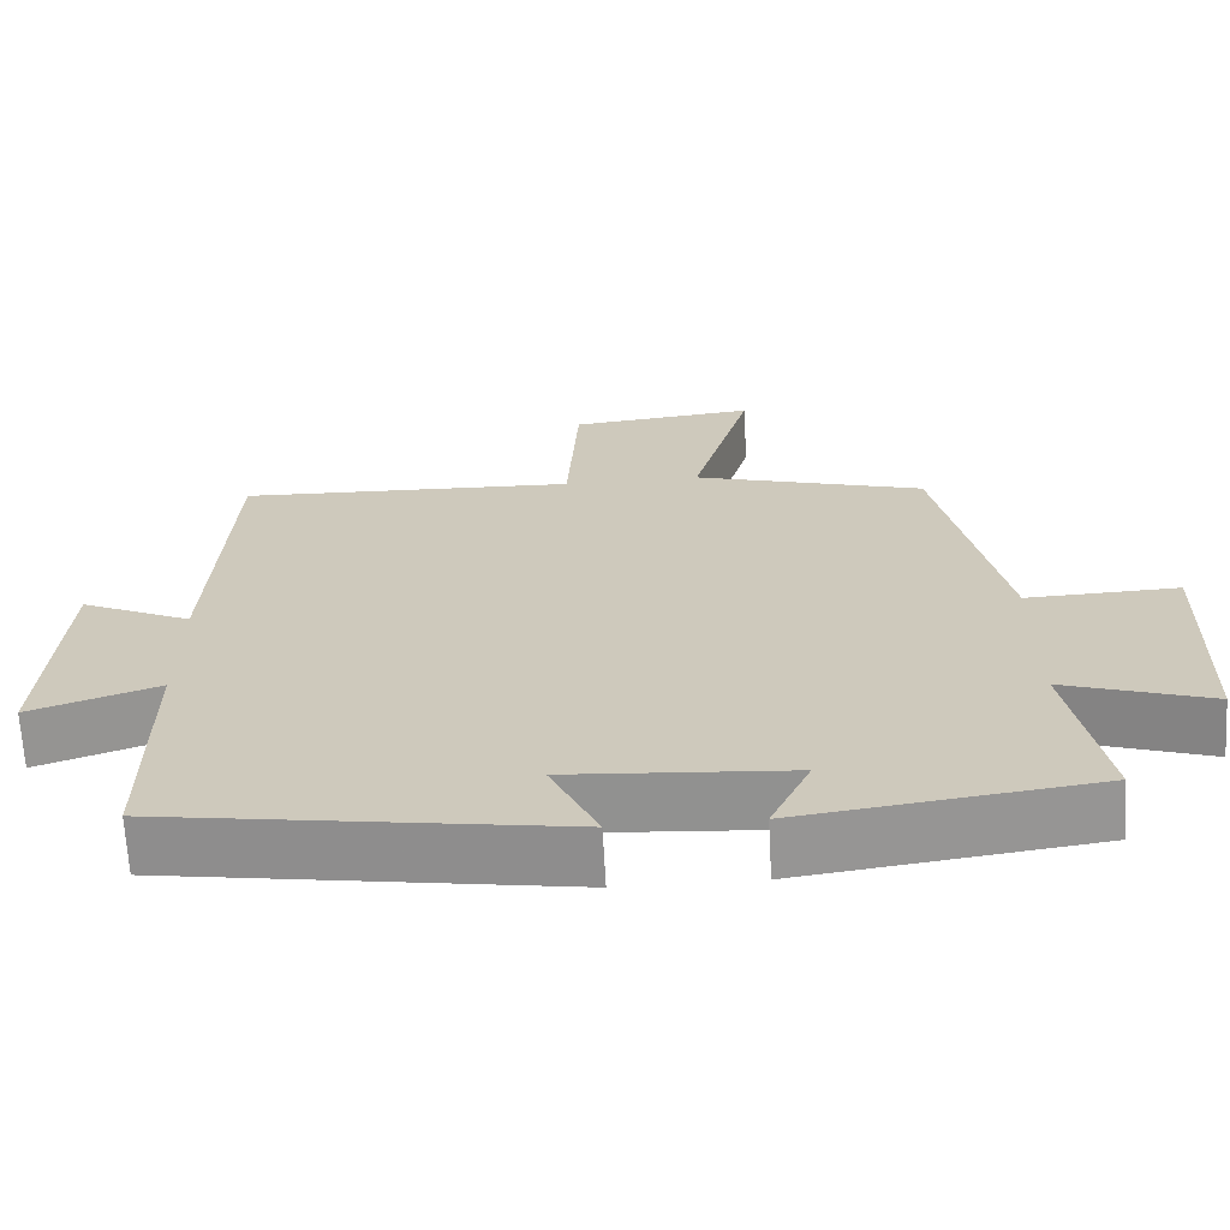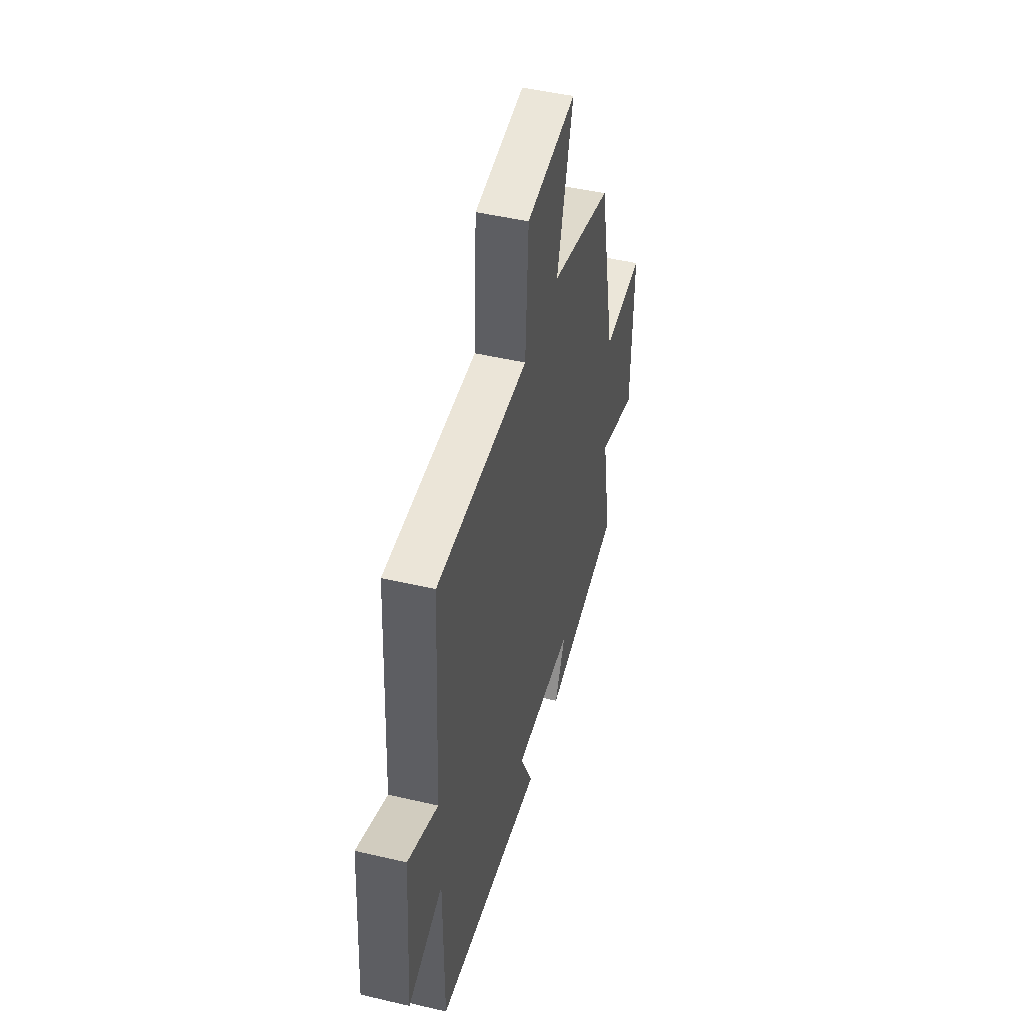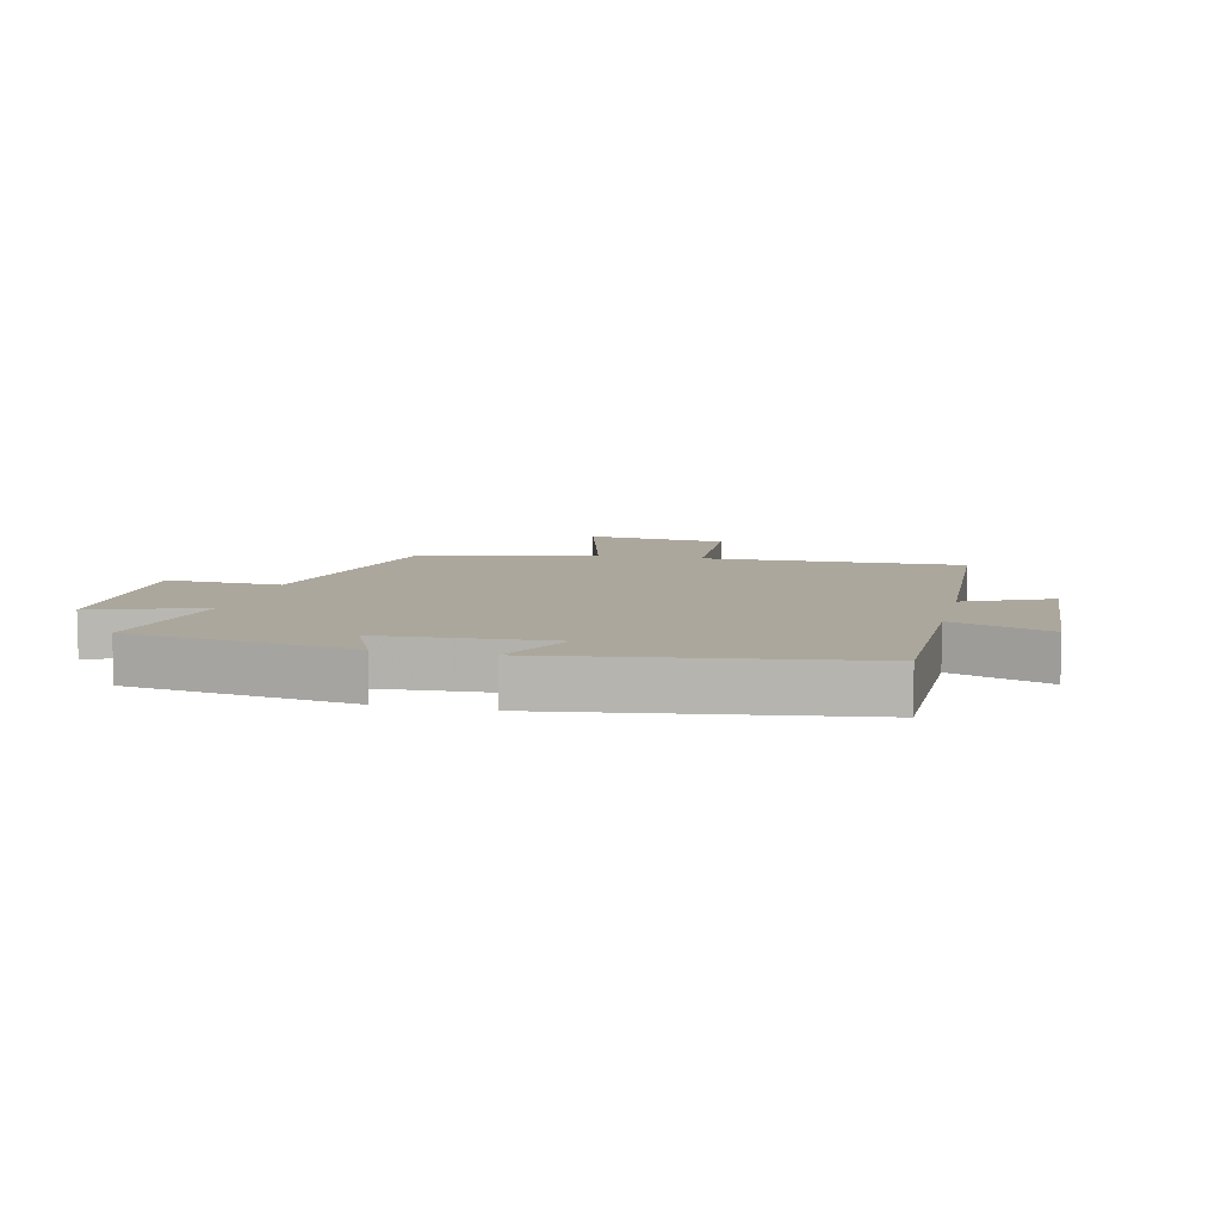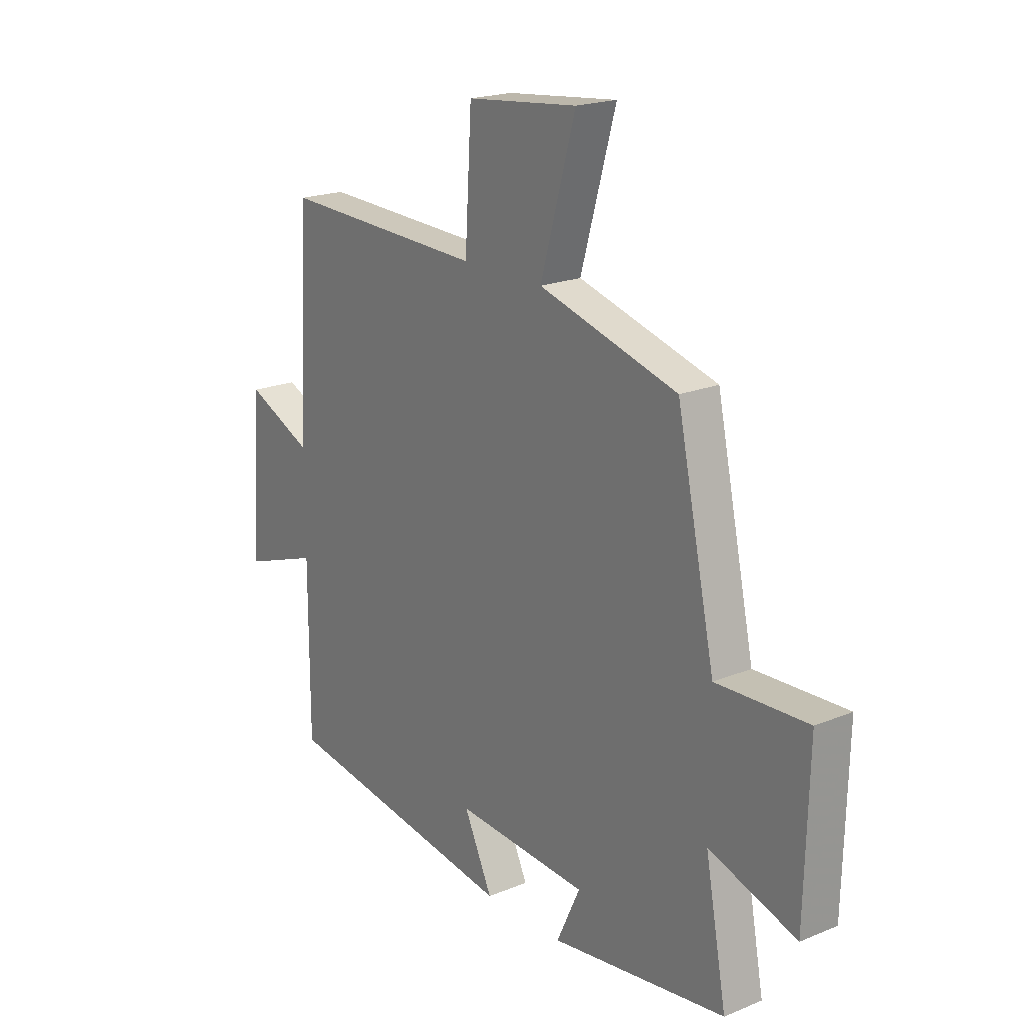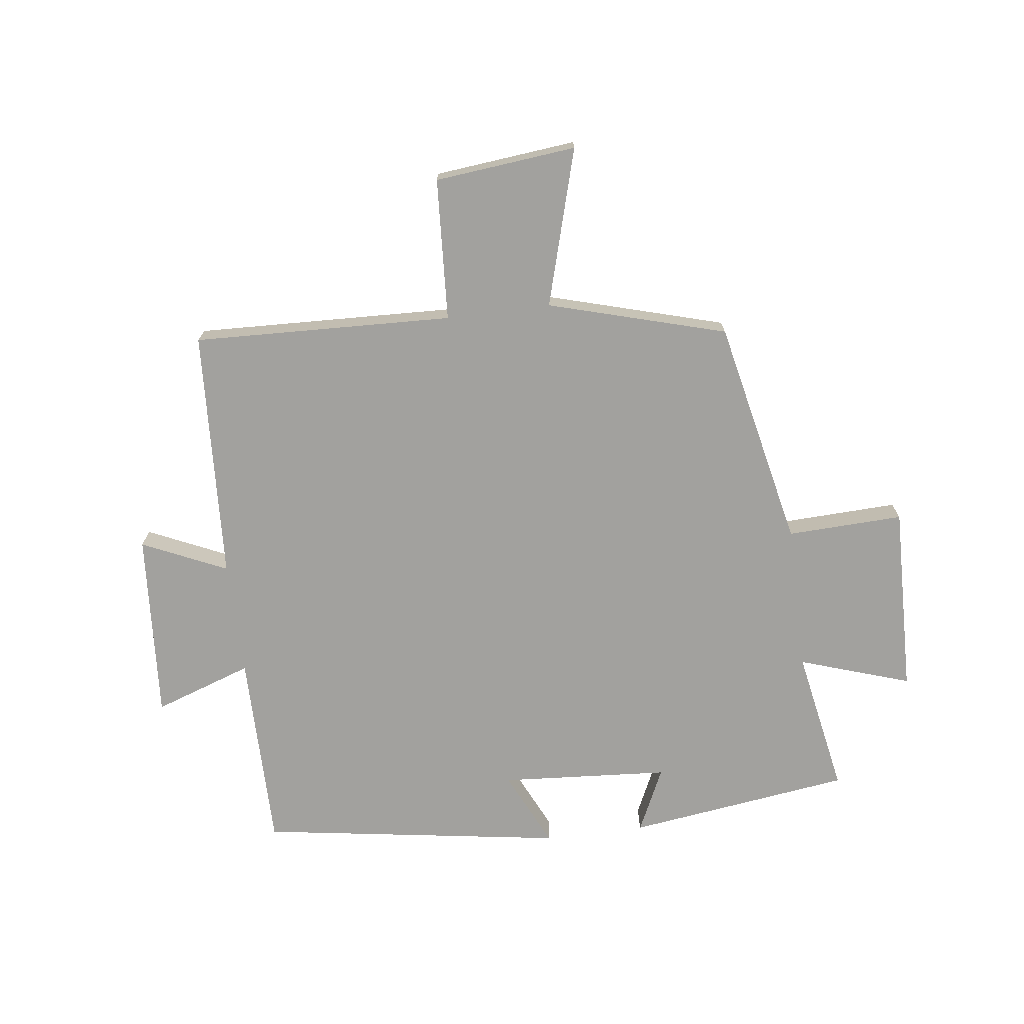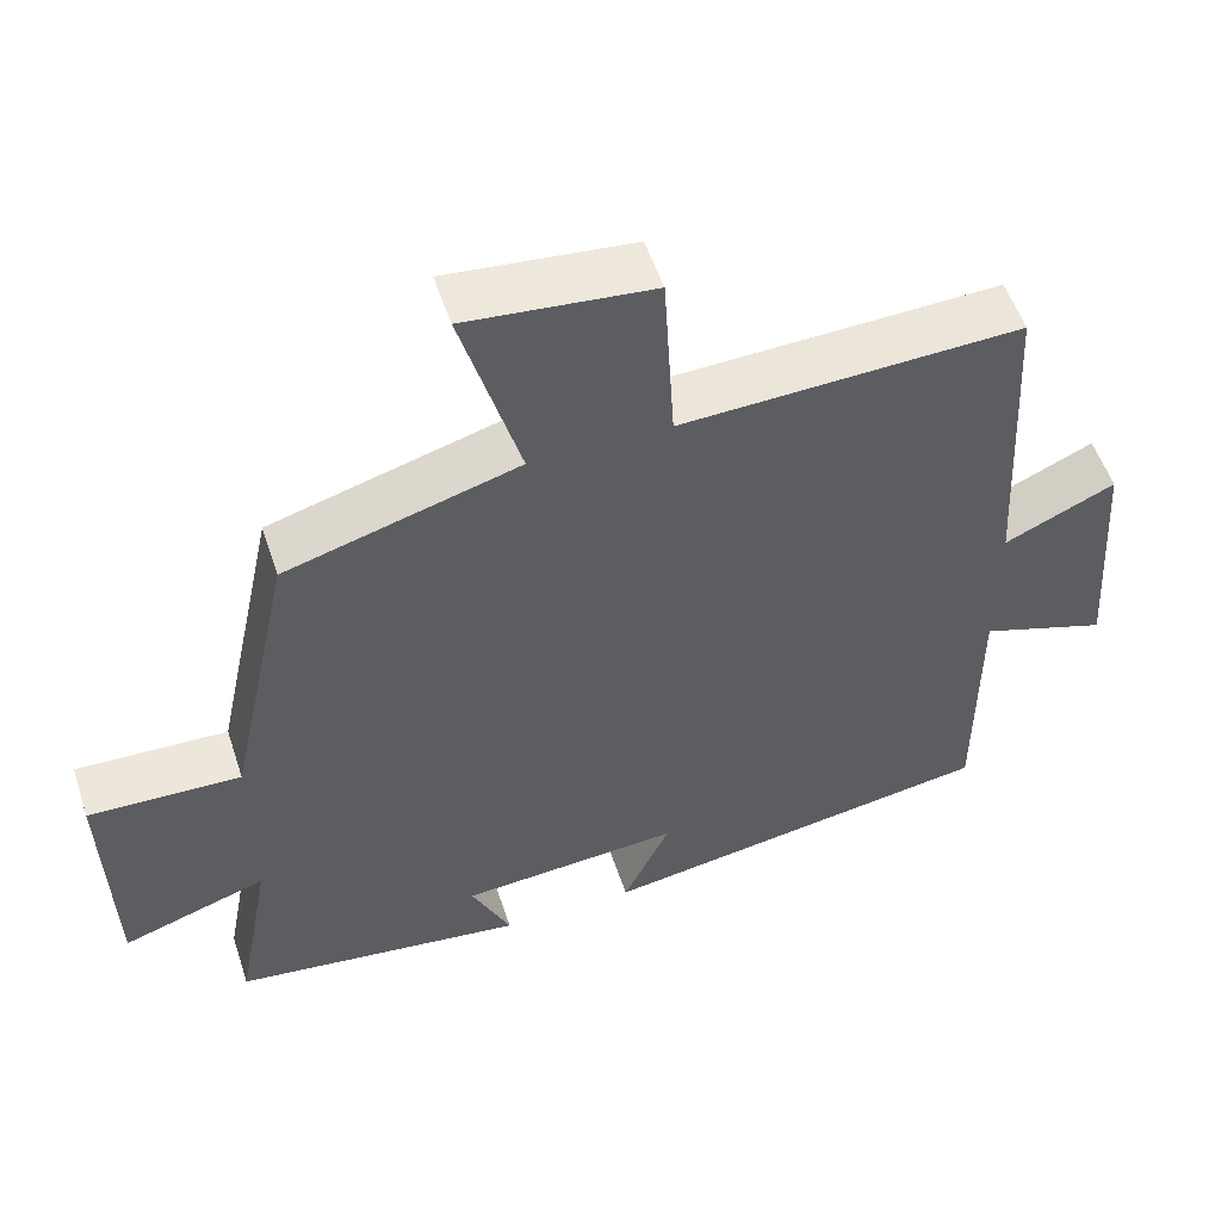
<metadata>
{"format":"obj","ext":"obj","renderer":"f3d","projection":"perspective","resolution":1024,"background":"white","views":[{"elev":-66.8,"azim":3.1,"up":"+Z"},{"elev":47.3,"azim":-75.1,"up":"+Z"},{"elev":8.4,"azim":-166.3,"up":"+Y"},{"elev":19.9,"azim":52.8,"up":"+Z"},{"elev":-72.0,"azim":7.3,"up":"+Y"},{"elev":53.9,"azim":161.8,"up":"+Z"}]}
</metadata>
<code>
v -0.477 0.07 0.516
v -0.048 0.07 0.5
v -0.034 0.07 0.735
v 0.2 0.07 0.759
v 0.126 0.07 0.5
v 0.419 0.07 0.416
v 0.5 0.07 0.038
v 0.692 0.07 0.045
v 0.684 0.07 -0.269
v 0.5 0.07 -0.208
v 0.545 0.07 -0.45
v 0.174 0.07 -0.5
v 0.224 0.07 -0.393
v -0.056 0.07 -0.373
v 0.004 0.07 -0.5
v -0.5 0.07 -0.422
v -0.5 0.07 -0.092
v -0.662 0.07 -0.148
v -0.64 0.07 0.164
v -0.5 0.07 0.1
v -0.477 0 0.516
v -0.048 0 0.5
v -0.034 0 0.735
v 0.2 0 0.759
v 0.126 0 0.5
v 0.419 0 0.416
v 0.5 0 0.038
v 0.692 0 0.045
v 0.684 0 -0.269
v 0.5 0 -0.208
v 0.545 0 -0.45
v 0.174 0 -0.5
v 0.224 0 -0.393
v -0.056 0 -0.373
v 0.004 0 -0.5
v -0.5 0 -0.422
v -0.5 0 -0.092
v -0.662 0 -0.148
v -0.64 0 0.164
v -0.5 0 0.1
f 17 18 19 20
f 17 20 1
f 16 17 1
f 15 16 1
f 14 15 1
f 13 14 1 2
f 10 11 12 13
f 10 13 2 3
f 7 8 9 10
f 5 6 7 10
f 5 10 3
f 3 4 5
f 40 39 38 37
f 21 40 37
f 21 37 36
f 21 36 35
f 21 35 34
f 22 21 34 33
f 33 32 31 30
f 23 22 33 30
f 30 29 28 27
f 30 27 26 25
f 23 30 25
f 25 24 23
f 1 21 22 2
f 2 22 23 3
f 3 23 24 4
f 4 24 25 5
f 5 25 26 6
f 6 26 27 7
f 7 27 28 8
f 8 28 29 9
f 9 29 30 10
f 10 30 31 11
f 11 31 32 12
f 12 32 33 13
f 13 33 34 14
f 14 34 35 15
f 15 35 36 16
f 16 36 37 17
f 17 37 38 18
f 18 38 39 19
f 19 39 40 20
f 20 40 21 1

</code>
